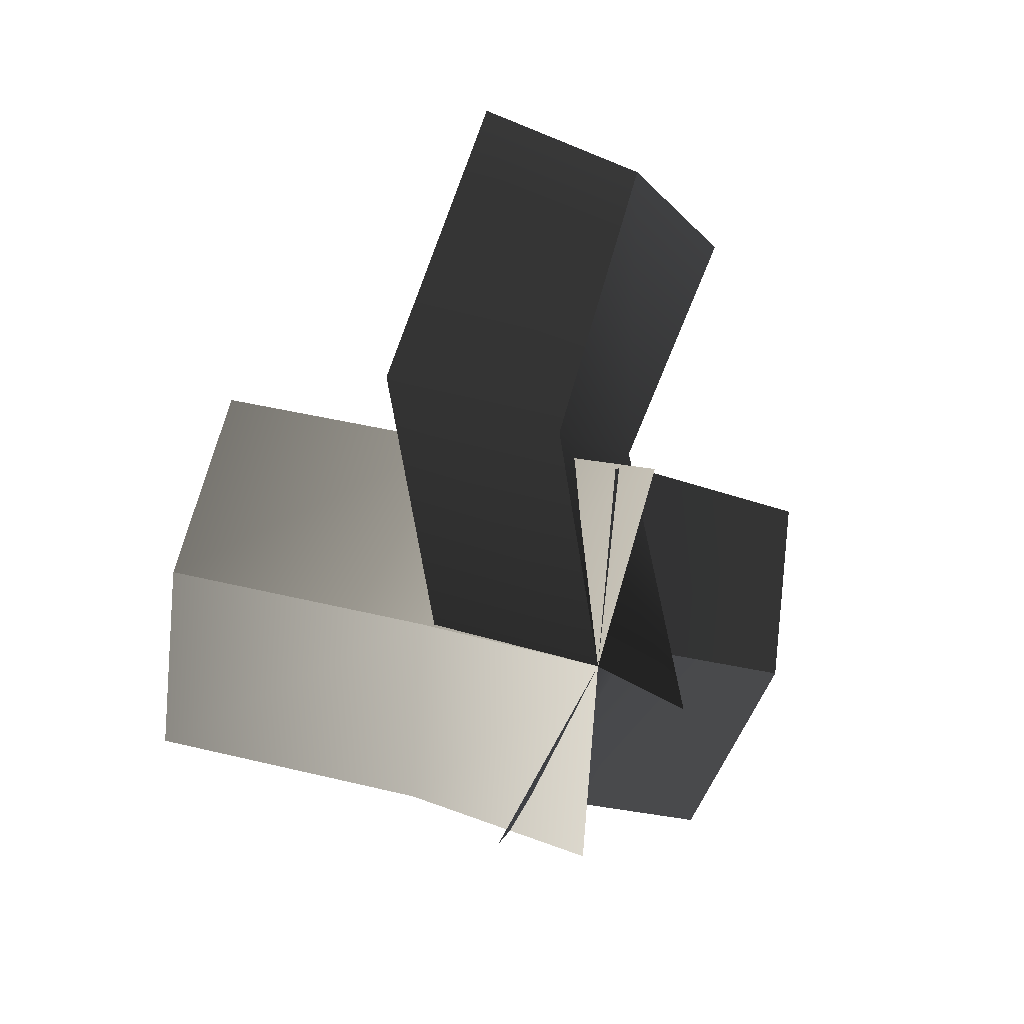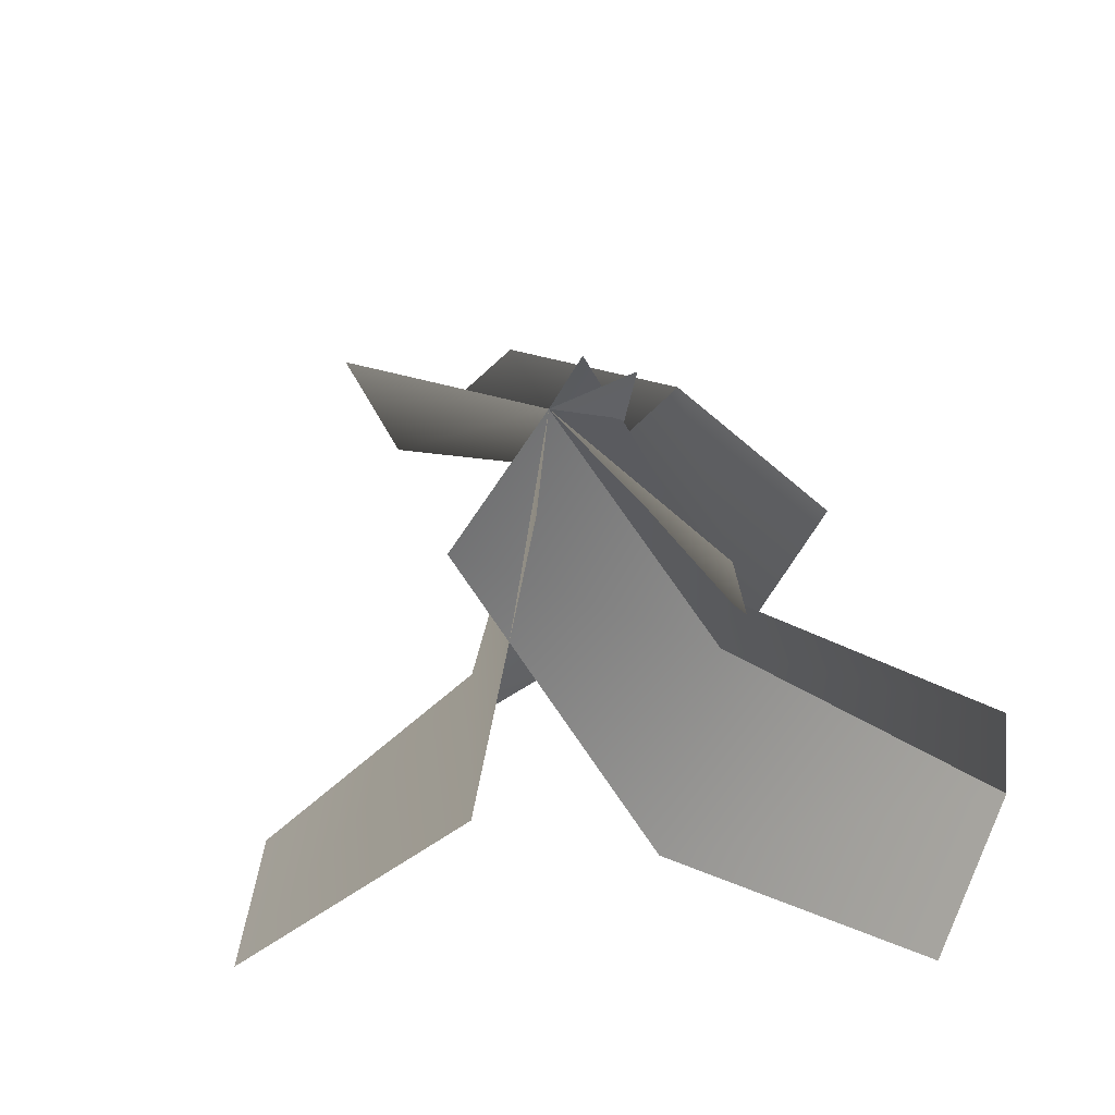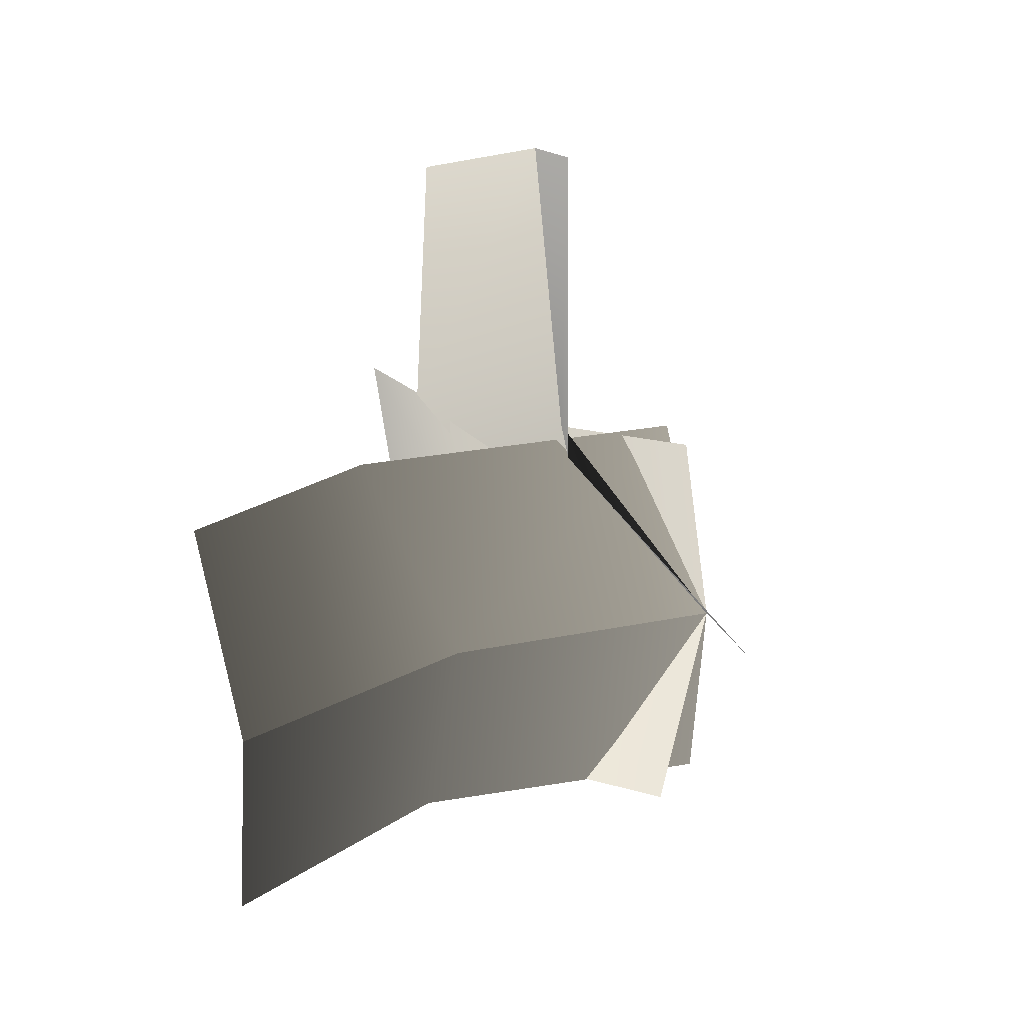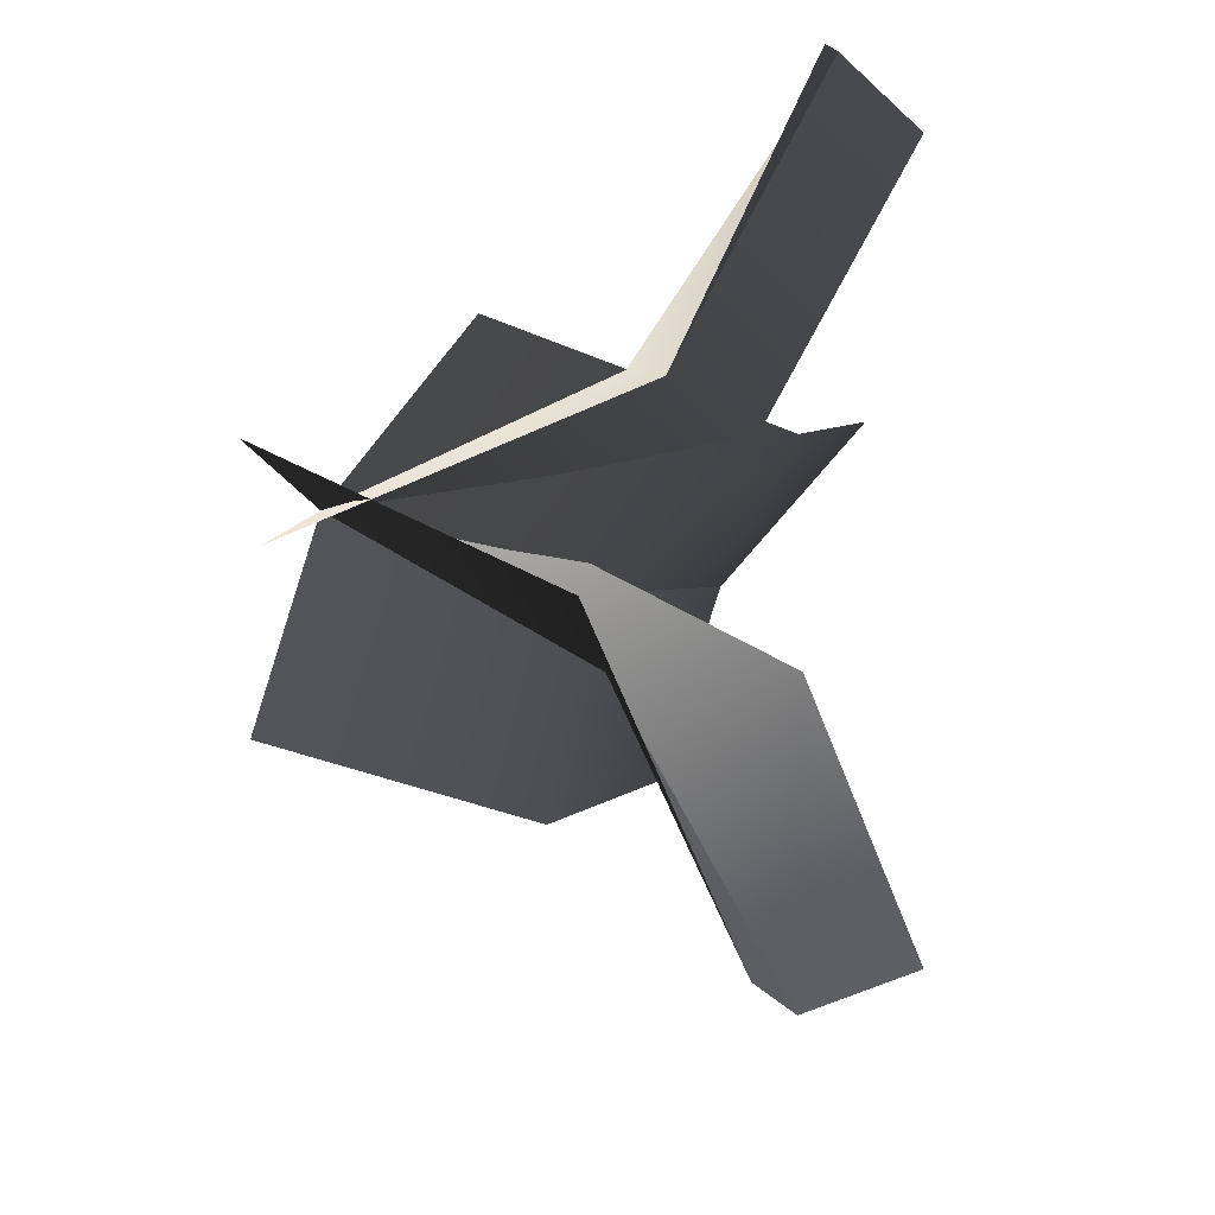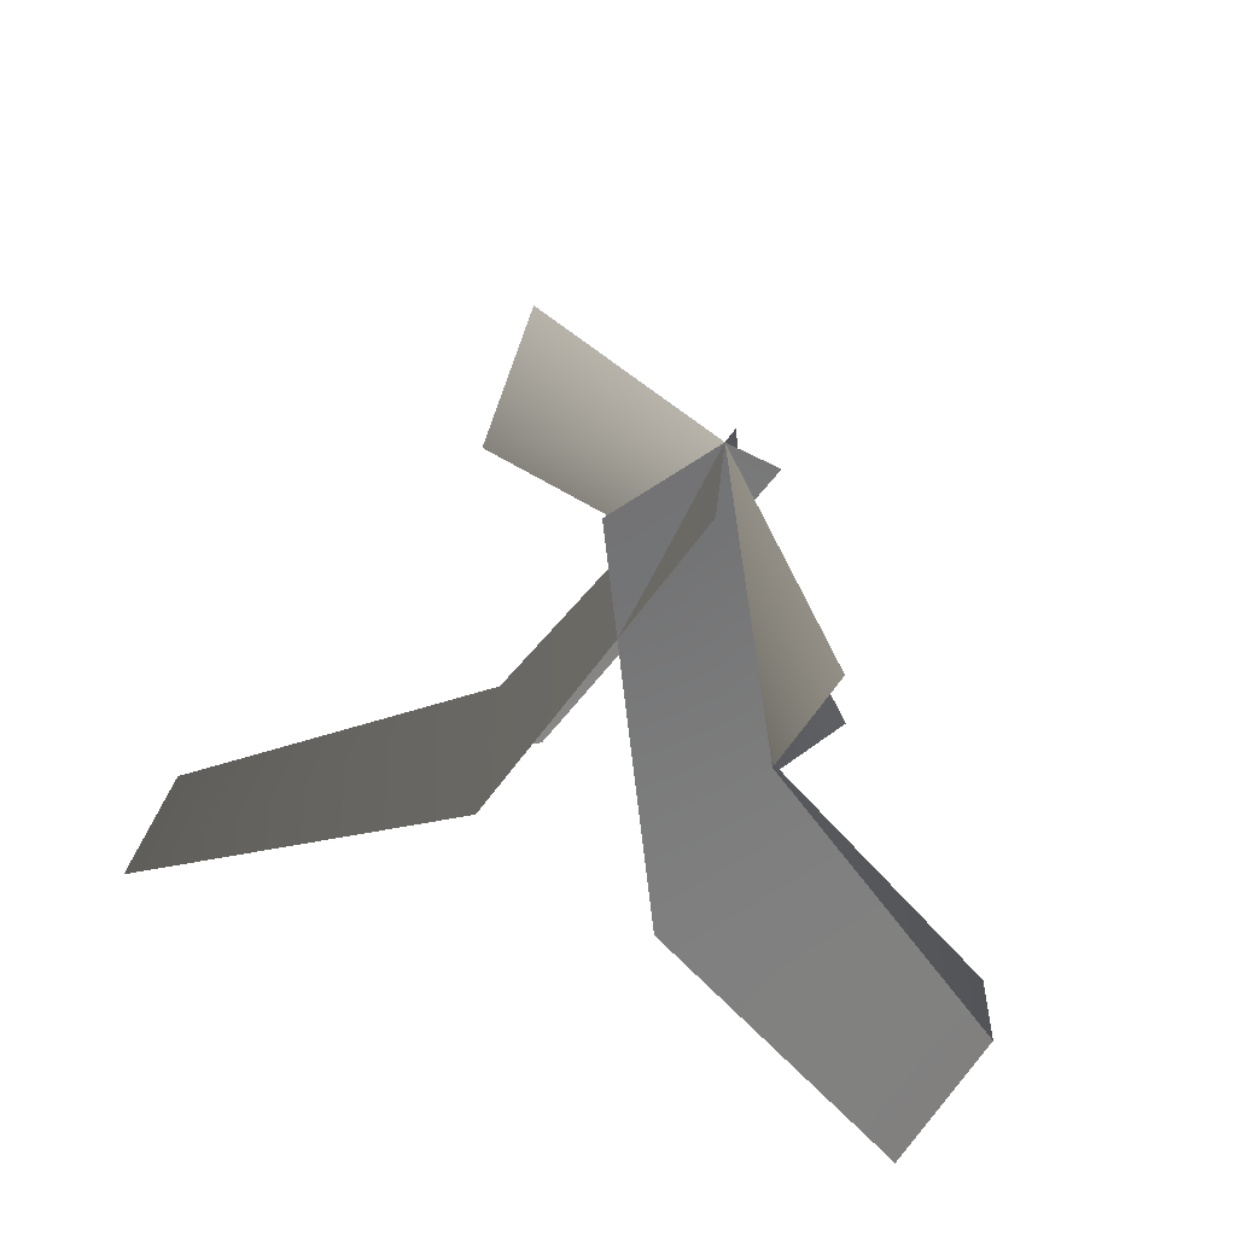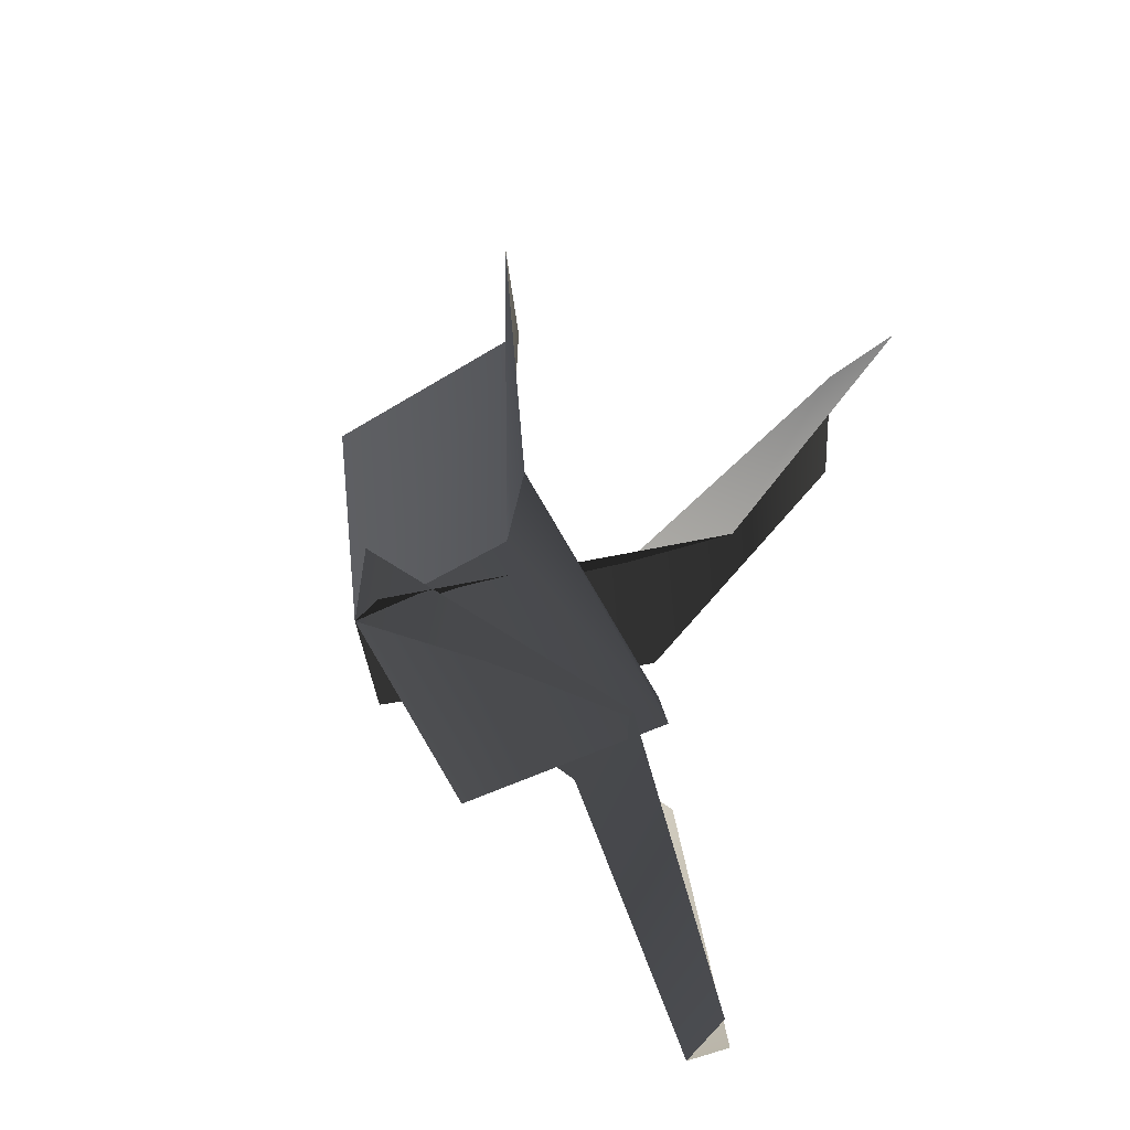
<metadata>
{"format":"obj","ext":"obj","renderer":"f3d","projection":"perspective","resolution":1024,"background":"white","views":[{"elev":7.4,"azim":-97.4,"up":"+Y"},{"elev":-63.4,"azim":-71.8,"up":"+Y"},{"elev":29.6,"azim":-164.4,"up":"+Y"},{"elev":-18.5,"azim":15.3,"up":"+Z"},{"elev":-71.5,"azim":-98.1,"up":"+Y"},{"elev":58.4,"azim":19.4,"up":"+Y"}]}
</metadata>
<code>
v 0.8744 -0.05047 0.08151
v 1.281 -0.2078 0.5416
v 1.356 0.2059 0.5901
v 1.002 0.3712 0.1002
v 0.3056 0.02008 -0.09047
v 0.3807 0.4337 -0.04191
v 1.046 -0.4559 -0.1141
v 1.333 -0.6057 0.3328
v 1.281 -0.2078 0.5416
v 0.8744 -0.05047 0.08151
v 0.3579 -0.3779 -0.2992
v 0.3056 0.02008 -0.09047
v 0.6569 0.4869 -0.1218
v 0.7744 1.071 0.07398
v 0.6068 1.2 -0.2918
v 0.5401 0.6247 -0.5201
v 0.3056 0.02008 -0.09047
v 0.1381 0.1487 -0.4562
v 1.079 0.3924 0.1146
v 1.114 0.8957 0.3318
v 0.7744 1.071 0.07398
v 0.6569 0.4869 -0.1218
v 0.6454 -0.1551 0.1673
v 0.3056 0.02008 -0.09047
v 0.8174 0.02799 -0.4247
v 1.112 0.1159 -0.998
v 1.13 -0.3046 -1.026
v 0.8926 -0.403 -0.4383
v 0.3056 0.02008 -0.09047
v 0.3238 -0.4005 -0.1185
v 1.071 0.4292 -0.3247
v 1.253 0.5211 -0.8507
v 1.112 0.1159 -0.998
v 0.8174 0.02799 -0.4247
v 0.4469 0.4252 0.05682
v 0.3056 0.02008 -0.09047
v 0.8744 -0.05047 0.08151
v 1.002 0.3712 0.1002
v 1.356 0.2059 0.5901
v 1.281 -0.2078 0.5416
v 0.3056 0.02008 -0.09047
v 0.3807 0.4337 -0.04191
v 1.046 -0.4559 -0.1141
v 0.8744 -0.05047 0.08151
v 1.281 -0.2078 0.5416
v 1.333 -0.6057 0.3328
v 0.3579 -0.3779 -0.2992
v 0.3056 0.02008 -0.09047
v 0.6569 0.4869 -0.1218
v 0.5401 0.6247 -0.5201
v 0.6068 1.2 -0.2918
v 0.7744 1.071 0.07398
v 0.3056 0.02008 -0.09047
v 0.1381 0.1487 -0.4562
v 1.079 0.3924 0.1146
v 0.6569 0.4869 -0.1218
v 0.7744 1.071 0.07398
v 1.114 0.8957 0.3318
v 0.6454 -0.1551 0.1673
v 0.3056 0.02008 -0.09047
v 0.8174 0.02799 -0.4247
v 0.8926 -0.403 -0.4383
v 1.13 -0.3046 -1.026
v 1.112 0.1159 -0.998
v 0.3056 0.02008 -0.09047
v 0.3238 -0.4005 -0.1185
v 1.071 0.4292 -0.3247
v 0.8174 0.02799 -0.4247
v 1.112 0.1159 -0.998
v 1.253 0.5211 -0.8507
v 0.4469 0.4252 0.05682
v 0.3056 0.02008 -0.09047
g Carrot1_Alpha_3146_402
f 1 3 2
f 1 4 3
f 5 4 1
f 5 6 4
f 7 9 8
f 7 10 9
f 11 10 7
f 11 12 10
f 13 15 14
f 13 16 15
f 17 16 13
f 17 18 16
f 19 21 20
f 19 22 21
f 23 22 19
f 23 24 22
f 25 27 26
f 25 28 27
f 29 28 25
f 29 30 28
f 31 33 32
f 31 34 33
f 35 34 31
f 35 36 34
f 37 39 38
f 37 40 39
f 41 37 38
f 41 38 42
f 43 45 44
f 43 46 45
f 47 43 44
f 47 44 48
f 49 51 50
f 49 52 51
f 53 49 50
f 53 50 54
f 55 57 56
f 55 58 57
f 59 55 56
f 59 56 60
f 61 63 62
f 61 64 63
f 65 61 62
f 65 62 66
f 67 69 68
f 67 70 69
f 71 67 68
f 71 68 72

</code>
